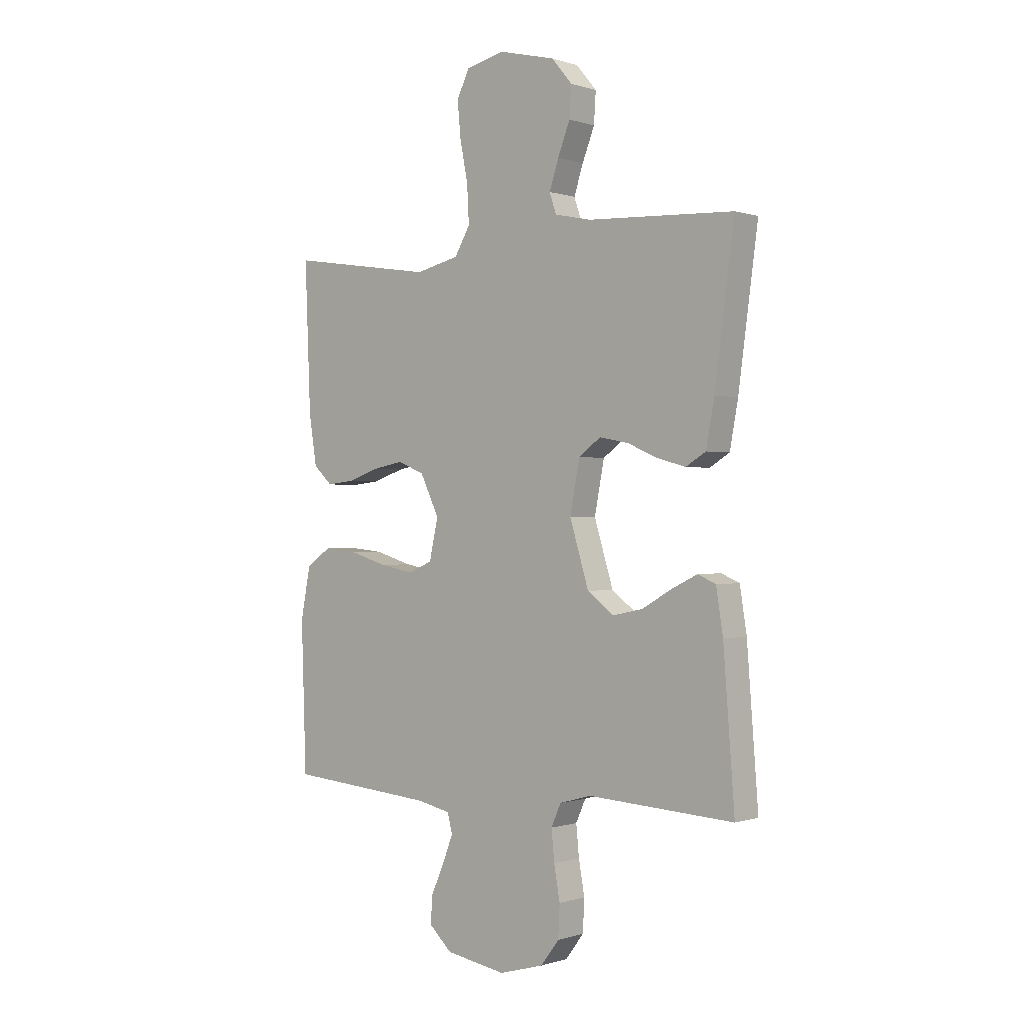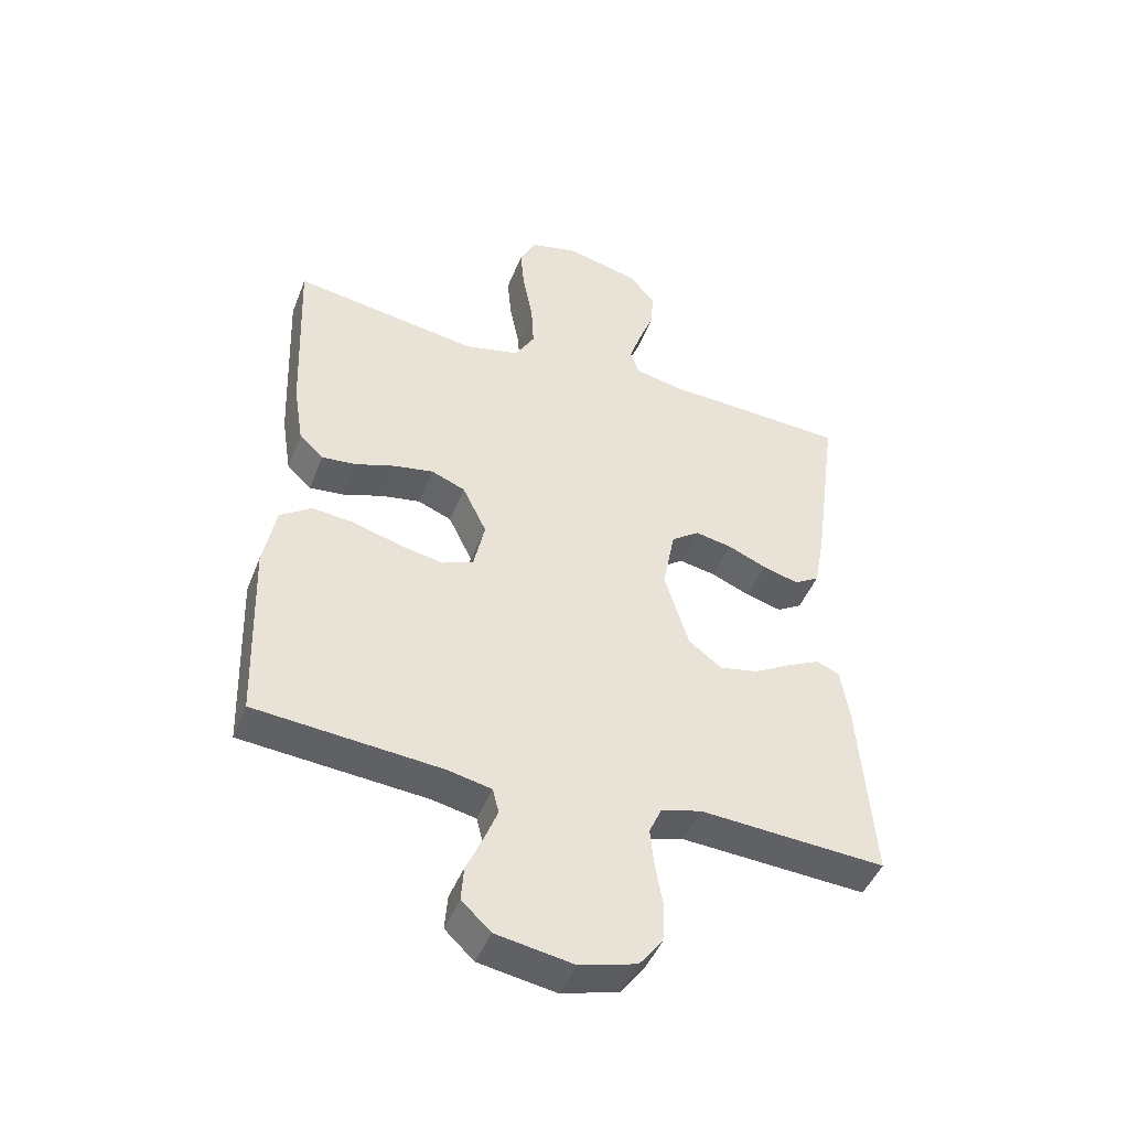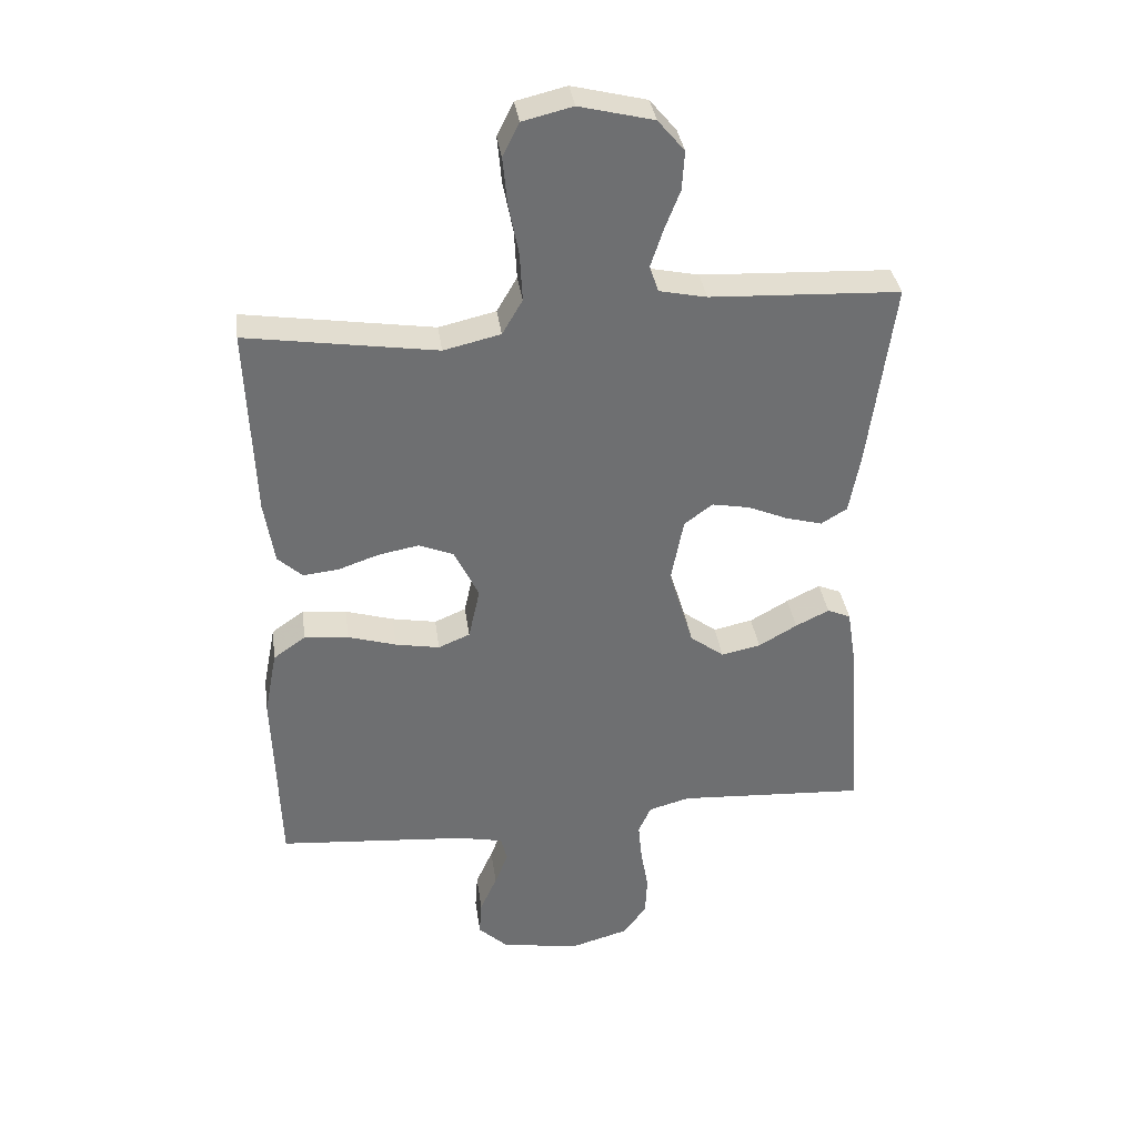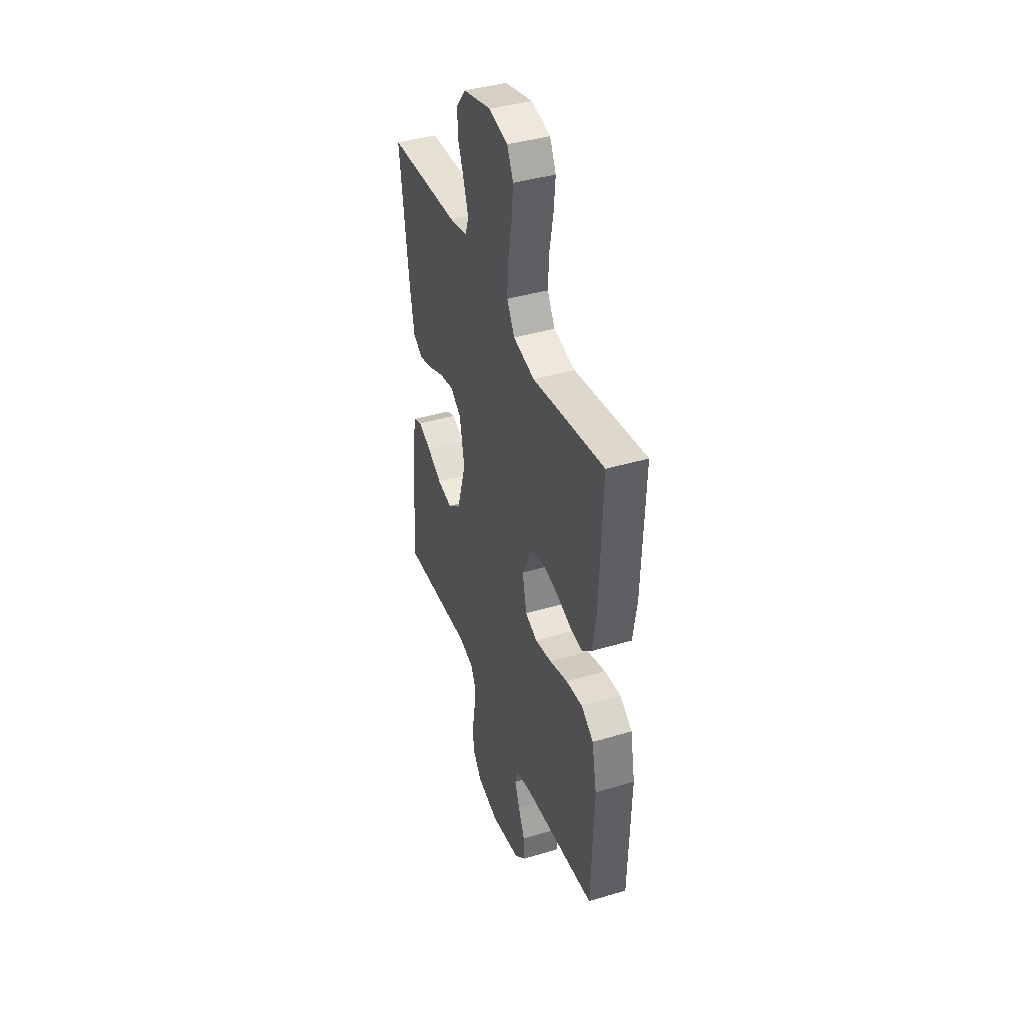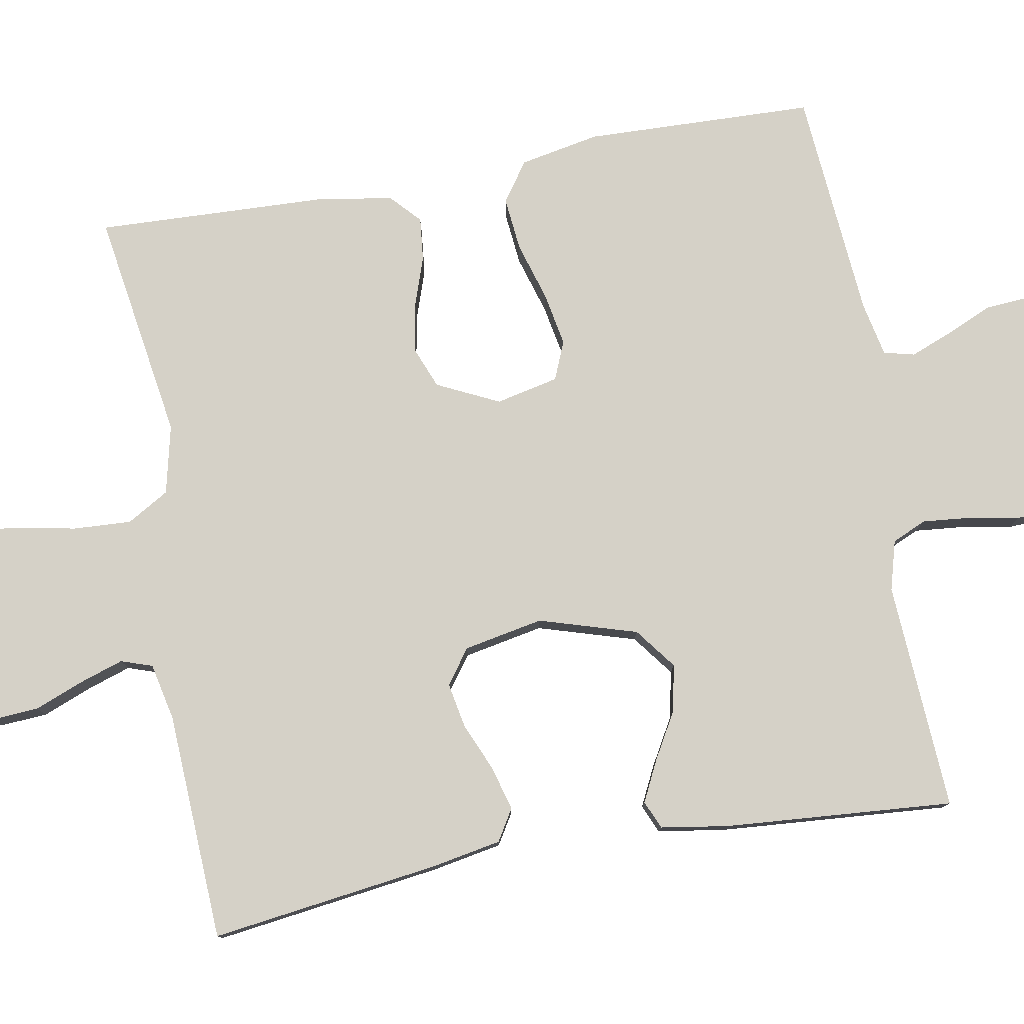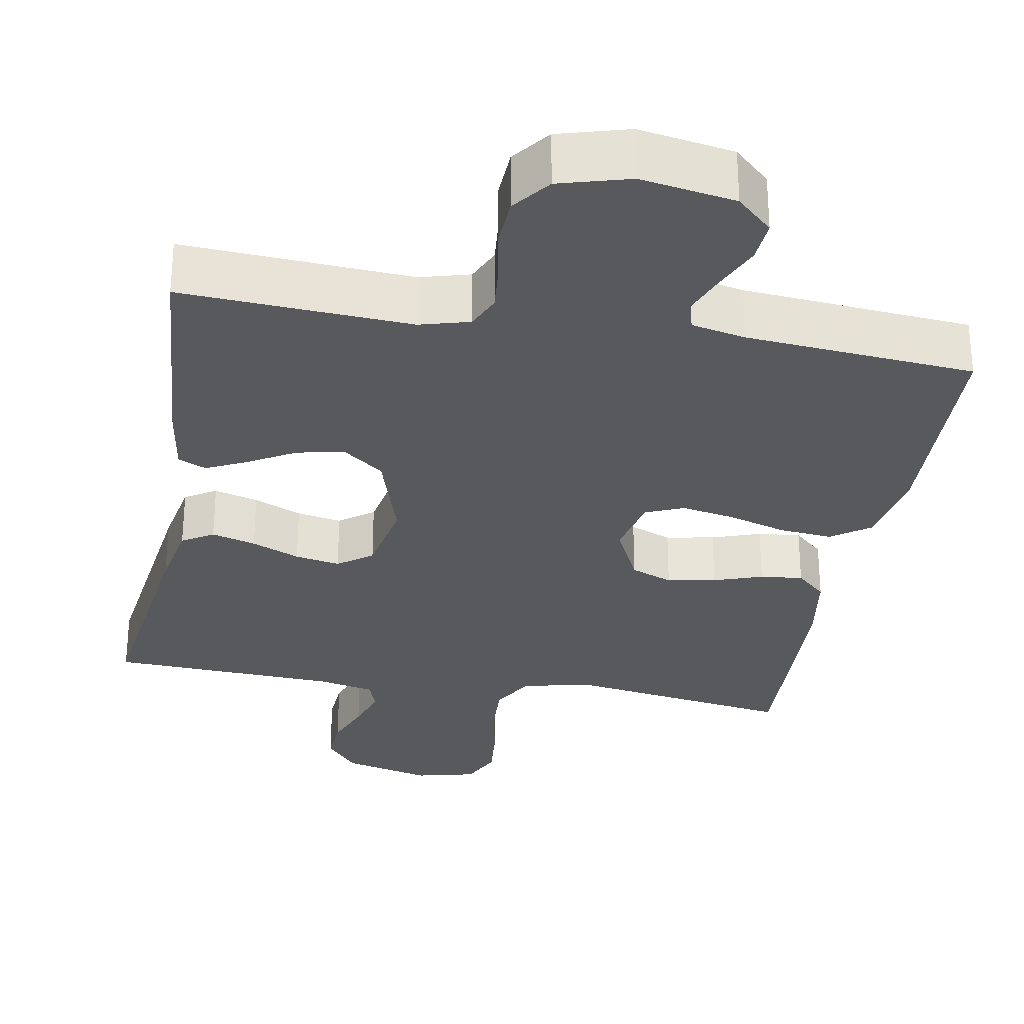
<metadata>
{"format":"obj","ext":"obj","renderer":"f3d","projection":"perspective","resolution":1024,"background":"white","views":[{"elev":-0.2,"azim":40.0,"up":"+Z"},{"elev":-46.3,"azim":-20.9,"up":"+Z"},{"elev":35.8,"azim":-7.9,"up":"+Z"},{"elev":40.5,"azim":-110.2,"up":"+Z"},{"elev":79.1,"azim":79.8,"up":"+Y"},{"elev":-29.8,"azim":169.9,"up":"+Y"}]}
</metadata>
<code>
v 0.5 0.07 -0.5
v 0.2 0.07 -0.482
v 0.135 0.07 -0.5
v 0.115 0.07 -0.545
v 0.121 0.07 -0.607
v 0.133 0.07 -0.675
v 0.13 0.07 -0.74
v 0.092 0.07 -0.79
v 0 0.07 -0.816
v -0.124 0.07 -0.795
v -0.171 0.07 -0.751
v -0.167 0.07 -0.695
v -0.14 0.07 -0.634
v -0.119 0.07 -0.58
v -0.129 0.07 -0.54
v -0.2 0.07 -0.525
v -0.5 0.07 -0.5
v -0.51 0.07 -0.2
v -0.49 0.07 -0.096
v -0.439 0.07 -0.06
v -0.369 0.07 -0.067
v -0.293 0.07 -0.09
v -0.223 0.07 -0.103
v -0.173 0.07 -0.082
v -0.155 0.07 0
v -0.194 0.07 0.081
v -0.249 0.07 0.103
v -0.313 0.07 0.091
v -0.377 0.07 0.069
v -0.433 0.07 0.063
v -0.472 0.07 0.099
v -0.488 0.07 0.2
v -0.5 0.07 0.5
v -0.2 0.07 0.454
v -0.11 0.07 0.475
v -0.078 0.07 0.53
v -0.082 0.07 0.606
v -0.098 0.07 0.688
v -0.105 0.07 0.762
v -0.079 0.07 0.815
v 0 0.07 0.834
v 0.117 0.07 0.805
v 0.159 0.07 0.755
v 0.155 0.07 0.693
v 0.13 0.07 0.629
v 0.111 0.07 0.571
v 0.125 0.07 0.53
v 0.2 0.07 0.514
v 0.5 0.07 0.5
v 0.46 0.07 0.2
v 0.443 0.07 0.108
v 0.402 0.07 0.083
v 0.344 0.07 0.099
v 0.281 0.07 0.126
v 0.222 0.07 0.137
v 0.177 0.07 0.104
v 0.157 0.07 0
v 0.196 0.07 -0.128
v 0.25 0.07 -0.169
v 0.312 0.07 -0.156
v 0.373 0.07 -0.121
v 0.426 0.07 -0.095
v 0.463 0.07 -0.111
v 0.477 0.07 -0.2
v 0.5 0 -0.5
v 0.2 0 -0.482
v 0.135 0 -0.5
v 0.115 0 -0.545
v 0.121 0 -0.607
v 0.133 0 -0.675
v 0.13 0 -0.74
v 0.092 0 -0.79
v 0 0 -0.816
v -0.124 0 -0.795
v -0.171 0 -0.751
v -0.167 0 -0.695
v -0.14 0 -0.634
v -0.119 0 -0.58
v -0.129 0 -0.54
v -0.2 0 -0.525
v -0.5 0 -0.5
v -0.51 0 -0.2
v -0.49 0 -0.096
v -0.439 0 -0.06
v -0.369 0 -0.067
v -0.293 0 -0.09
v -0.223 0 -0.103
v -0.173 0 -0.082
v -0.155 0 0
v -0.194 0 0.081
v -0.249 0 0.103
v -0.313 0 0.091
v -0.377 0 0.069
v -0.433 0 0.063
v -0.472 0 0.099
v -0.488 0 0.2
v -0.5 0 0.5
v -0.2 0 0.454
v -0.11 0 0.475
v -0.078 0 0.53
v -0.082 0 0.606
v -0.098 0 0.688
v -0.105 0 0.762
v -0.079 0 0.815
v 0 0 0.834
v 0.117 0 0.805
v 0.159 0 0.755
v 0.155 0 0.693
v 0.13 0 0.629
v 0.111 0 0.571
v 0.125 0 0.53
v 0.2 0 0.514
v 0.5 0 0.5
v 0.46 0 0.2
v 0.443 0 0.108
v 0.402 0 0.083
v 0.344 0 0.099
v 0.281 0 0.126
v 0.222 0 0.137
v 0.177 0 0.104
v 0.157 0 0
v 0.196 0 -0.128
v 0.25 0 -0.169
v 0.312 0 -0.156
v 0.373 0 -0.121
v 0.426 0 -0.095
v 0.463 0 -0.111
v 0.477 0 -0.2
f 64 1 2
f 63 64 2
f 62 63 2
f 61 62 2
f 60 61 2
f 59 60 2 3
f 58 59 3 4
f 57 58 4
f 52 53 54
f 51 52 54
f 50 51 54
f 49 50 54
f 48 49 54
f 47 48 54 55
f 46 47 55 56
f 43 44 45
f 42 43 45
f 41 42 45
f 40 41 45
f 39 40 45
f 38 39 45
f 37 38 45
f 36 37 45 46
f 46 56 57
f 36 46 57
f 35 36 57
f 32 33 34
f 31 32 34
f 30 31 34
f 29 30 34
f 28 29 34
f 27 28 34 35
f 20 21 22
f 19 20 22
f 18 19 22
f 17 18 22
f 16 17 22
f 15 16 22 23
f 14 15 23 24
f 11 12 13
f 10 11 13
f 9 10 13
f 8 9 13
f 7 8 13
f 6 7 13
f 5 6 13
f 4 5 13 14
f 14 24 25
f 4 14 25
f 57 4 25
f 26 27 35 57
f 25 26 57
f 66 65 128
f 66 128 127
f 66 127 126
f 66 126 125
f 66 125 124
f 67 66 124 123
f 68 67 123 122
f 68 122 121
f 118 117 116
f 118 116 115
f 118 115 114
f 118 114 113
f 118 113 112
f 119 118 112 111
f 120 119 111 110
f 109 108 107
f 109 107 106
f 109 106 105
f 109 105 104
f 109 104 103
f 109 103 102
f 109 102 101
f 110 109 101 100
f 121 120 110
f 121 110 100
f 121 100 99
f 98 97 96
f 98 96 95
f 98 95 94
f 98 94 93
f 98 93 92
f 99 98 92 91
f 86 85 84
f 86 84 83
f 86 83 82
f 86 82 81
f 86 81 80
f 87 86 80 79
f 88 87 79 78
f 77 76 75
f 77 75 74
f 77 74 73
f 77 73 72
f 77 72 71
f 77 71 70
f 77 70 69
f 78 77 69 68
f 89 88 78
f 89 78 68
f 89 68 121
f 121 99 91 90
f 121 90 89
f 1 65 66 2
f 2 66 67 3
f 3 67 68 4
f 4 68 69 5
f 5 69 70 6
f 6 70 71 7
f 7 71 72 8
f 8 72 73 9
f 9 73 74 10
f 10 74 75 11
f 11 75 76 12
f 12 76 77 13
f 13 77 78 14
f 14 78 79 15
f 15 79 80 16
f 16 80 81 17
f 17 81 82 18
f 18 82 83 19
f 19 83 84 20
f 20 84 85 21
f 21 85 86 22
f 22 86 87 23
f 23 87 88 24
f 24 88 89 25
f 25 89 90 26
f 26 90 91 27
f 27 91 92 28
f 28 92 93 29
f 29 93 94 30
f 30 94 95 31
f 31 95 96 32
f 32 96 97 33
f 33 97 98 34
f 34 98 99 35
f 35 99 100 36
f 36 100 101 37
f 37 101 102 38
f 38 102 103 39
f 39 103 104 40
f 40 104 105 41
f 41 105 106 42
f 42 106 107 43
f 43 107 108 44
f 44 108 109 45
f 45 109 110 46
f 46 110 111 47
f 47 111 112 48
f 48 112 113 49
f 49 113 114 50
f 50 114 115 51
f 51 115 116 52
f 52 116 117 53
f 53 117 118 54
f 54 118 119 55
f 55 119 120 56
f 56 120 121 57
f 57 121 122 58
f 58 122 123 59
f 59 123 124 60
f 60 124 125 61
f 61 125 126 62
f 62 126 127 63
f 63 127 128 64
f 64 128 65 1

</code>
